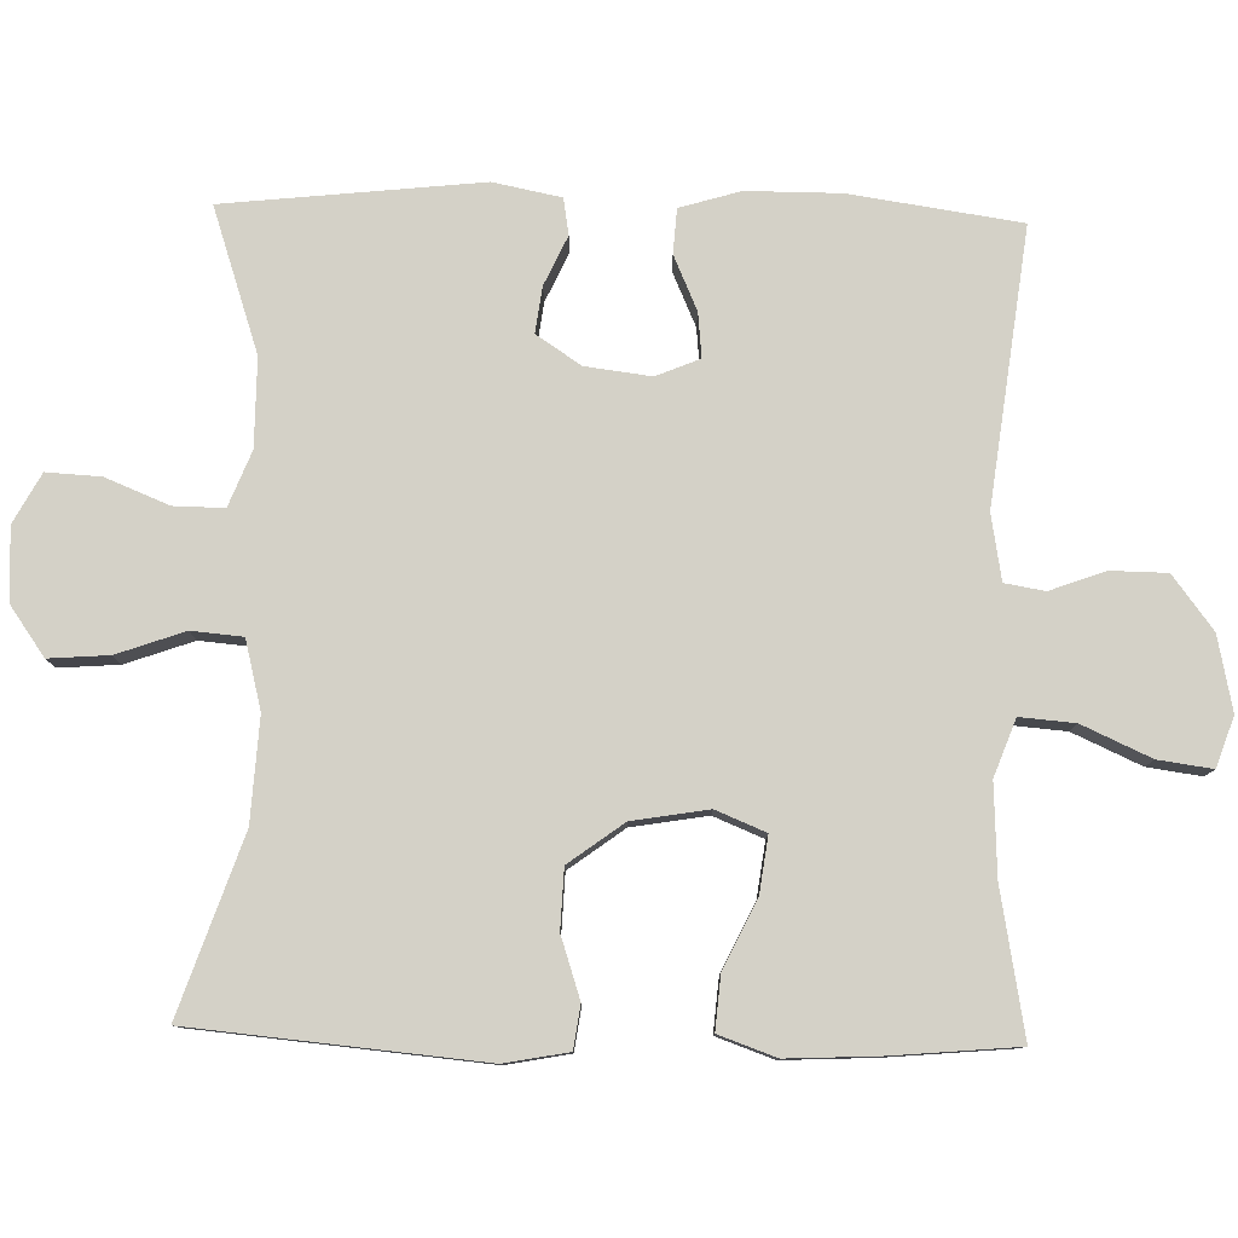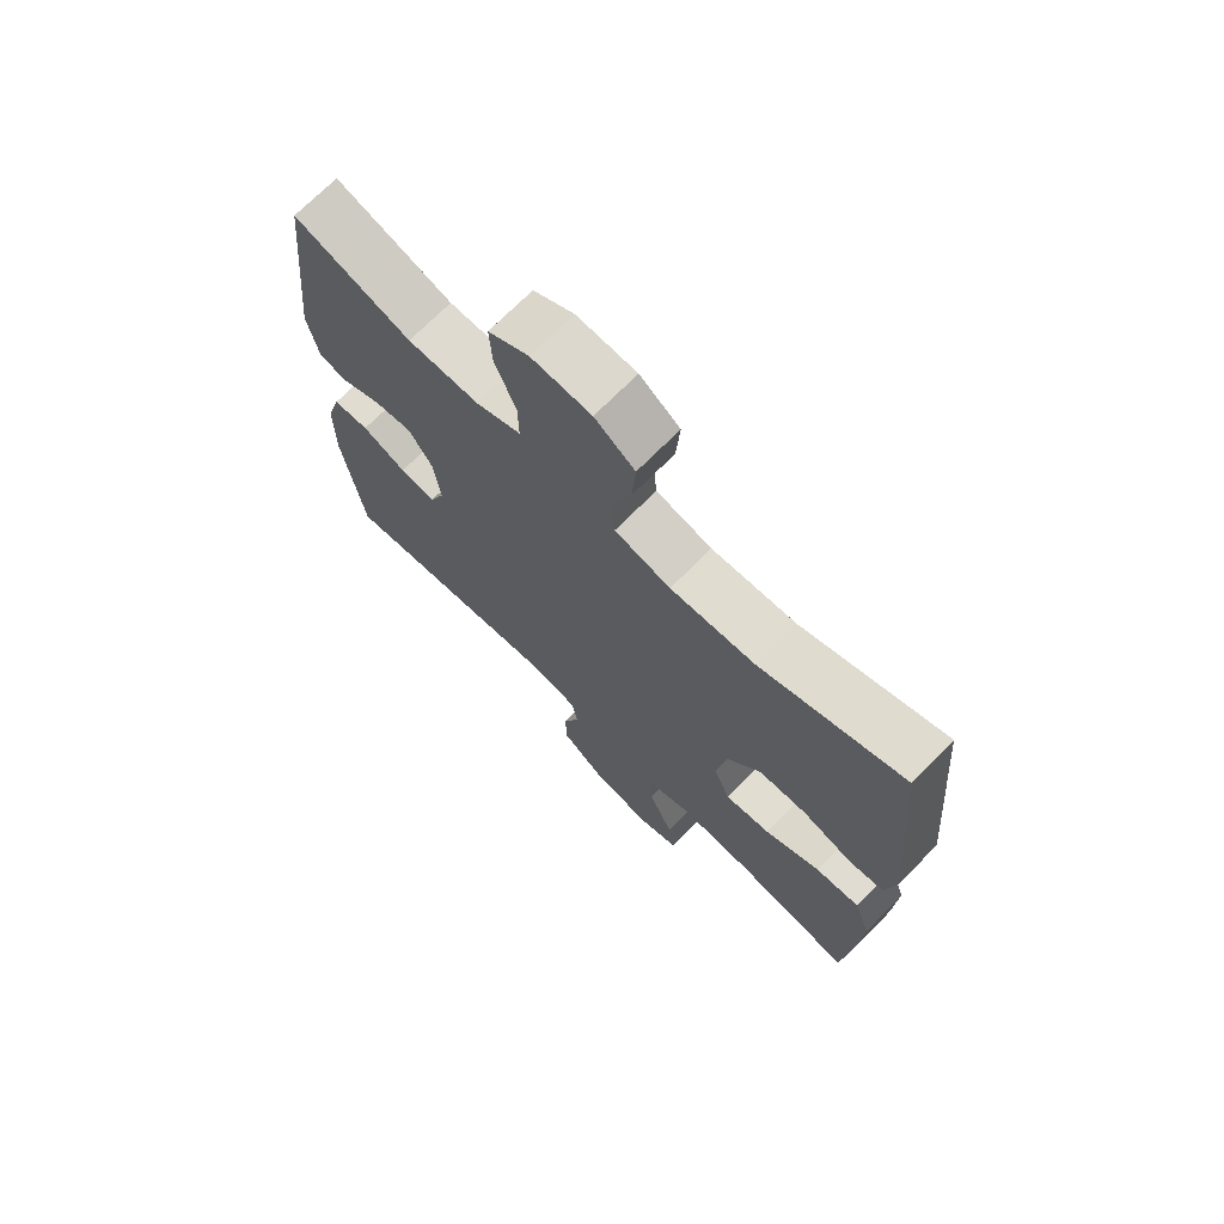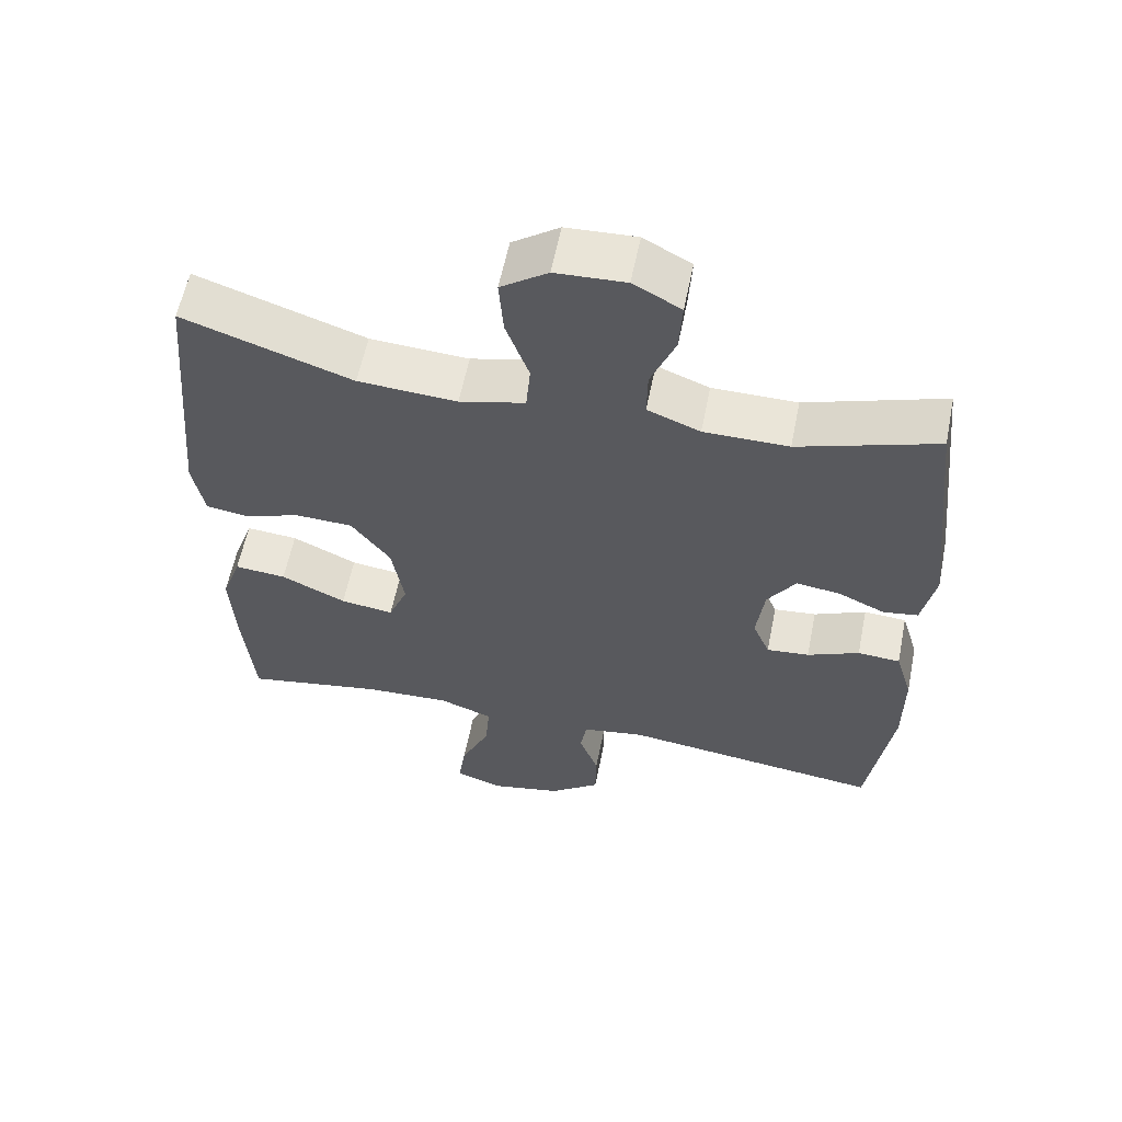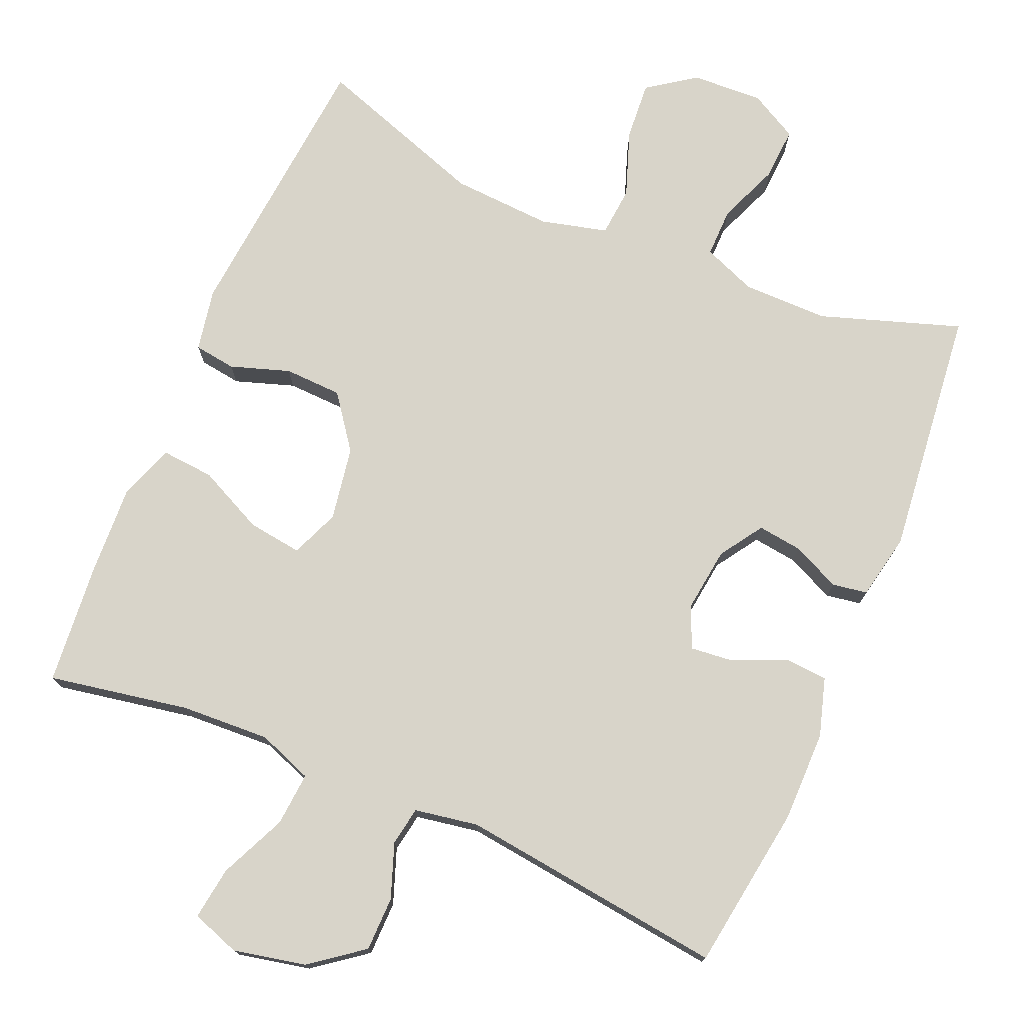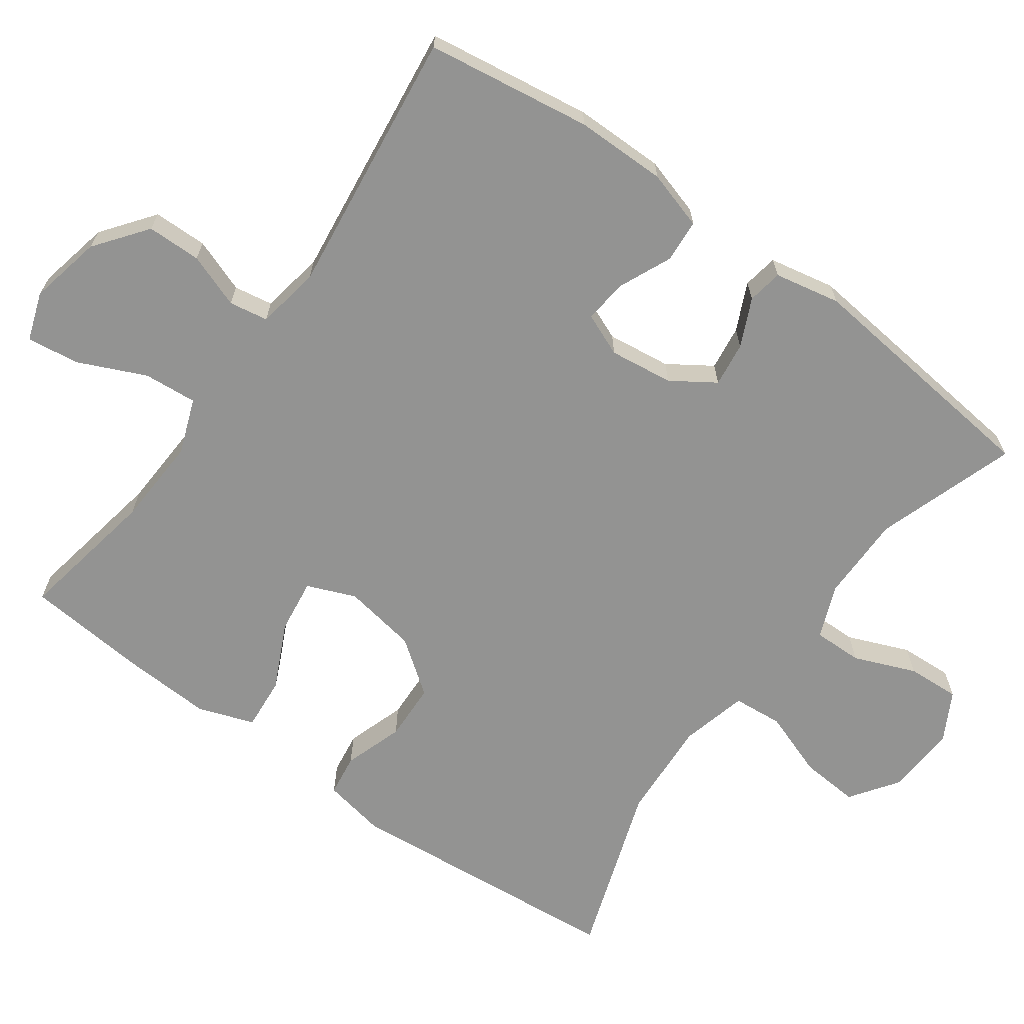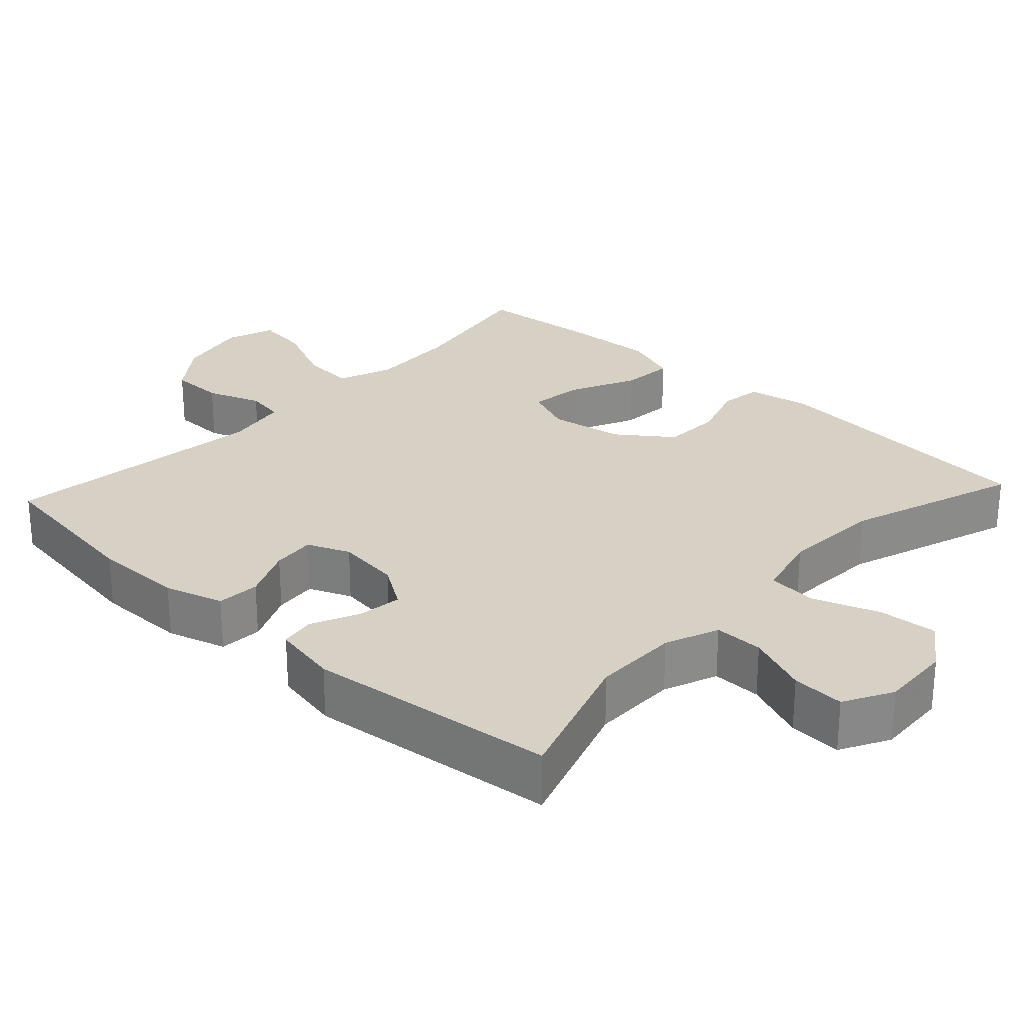
<metadata>
{"format":"obj","ext":"obj","renderer":"f3d","projection":"perspective","resolution":1024,"background":"white","views":[{"elev":79.8,"azim":91.4,"up":"+Y"},{"elev":71.0,"azim":44.6,"up":"+Z"},{"elev":59.3,"azim":-168.6,"up":"+Z"},{"elev":75.1,"azim":-156.9,"up":"+Y"},{"elev":-66.7,"azim":-125.8,"up":"+Y"},{"elev":26.8,"azim":-47.2,"up":"+Y"}]}
</metadata>
<code>
v 0.5 0.07 0.5
v 0.535 0.07 0.115
v 0.519 0.07 0.03
v 0.462 0.07 0.022
v 0.381 0.07 0.049
v 0.302 0.07 0.046
v 0.248 0.07 -0.027
v 0.231 0.07 -0.128
v 0.258 0.07 -0.194
v 0.332 0.07 -0.184
v 0.422 0.07 -0.141
v 0.494 0.07 -0.135
v 0.521 0.07 -0.211
v 0.515 0.07 -0.334
v 0.5 0.07 -0.5
v 0.308 0.07 -0.465
v 0.187 0.07 -0.459
v 0.112 0.07 -0.487
v 0.118 0.07 -0.56
v 0.159 0.07 -0.651
v 0.169 0.07 -0.723
v 0.103 0.07 -0.746
v 0.004 0.07 -0.725
v -0.067 0.07 -0.671
v -0.068 0.07 -0.597
v -0.041 0.07 -0.523
v -0.05 0.07 -0.47
v -0.137 0.07 -0.455
v -0.5 0.07 -0.5
v -0.533 0.07 -0.274
v -0.533 0.07 -0.15
v -0.509 0.07 -0.07
v -0.45 0.07 -0.066
v -0.378 0.07 -0.098
v -0.319 0.07 -0.104
v -0.295 0.07 -0.046
v -0.306 0.07 0.041
v -0.345 0.07 0.1
v -0.406 0.07 0.092
v -0.471 0.07 0.062
v -0.519 0.07 0.07
v -0.537 0.07 0.16
v -0.5 0.07 0.5
v -0.309 0.07 0.436
v -0.192 0.07 0.436
v -0.119 0.07 0.465
v -0.12 0.07 0.532
v -0.154 0.07 0.616
v -0.158 0.07 0.688
v -0.092 0.07 0.724
v 0.005 0.07 0.719
v 0.07 0.07 0.673
v 0.064 0.07 0.593
v 0.032 0.07 0.503
v 0.038 0.07 0.435
v 0.129 0.07 0.412
v 0.266 0.07 0.42
v 0.5 0 0.5
v 0.535 0 0.115
v 0.519 0 0.03
v 0.462 0 0.022
v 0.381 0 0.049
v 0.302 0 0.046
v 0.248 0 -0.027
v 0.231 0 -0.128
v 0.258 0 -0.194
v 0.332 0 -0.184
v 0.422 0 -0.141
v 0.494 0 -0.135
v 0.521 0 -0.211
v 0.515 0 -0.334
v 0.5 0 -0.5
v 0.308 0 -0.465
v 0.187 0 -0.459
v 0.112 0 -0.487
v 0.118 0 -0.56
v 0.159 0 -0.651
v 0.169 0 -0.723
v 0.103 0 -0.746
v 0.004 0 -0.725
v -0.067 0 -0.671
v -0.068 0 -0.597
v -0.041 0 -0.523
v -0.05 0 -0.47
v -0.137 0 -0.455
v -0.5 0 -0.5
v -0.533 0 -0.274
v -0.533 0 -0.15
v -0.509 0 -0.07
v -0.45 0 -0.066
v -0.378 0 -0.098
v -0.319 0 -0.104
v -0.295 0 -0.046
v -0.306 0 0.041
v -0.345 0 0.1
v -0.406 0 0.092
v -0.471 0 0.062
v -0.519 0 0.07
v -0.537 0 0.16
v -0.5 0 0.5
v -0.309 0 0.436
v -0.192 0 0.436
v -0.119 0 0.465
v -0.12 0 0.532
v -0.154 0 0.616
v -0.158 0 0.688
v -0.092 0 0.724
v 0.005 0 0.719
v 0.07 0 0.673
v 0.064 0 0.593
v 0.032 0 0.503
v 0.038 0 0.435
v 0.129 0 0.412
v 0.266 0 0.42
f 51 52 53 54
f 51 54 55
f 50 51 55
f 47 48 49 50
f 46 47 50 55
f 45 46 55 56
f 41 42 43 44
f 39 40 41 44
f 38 39 44 45
f 37 38 45 56
f 31 32 33 34
f 31 34 35
f 28 29 30 31
f 27 28 31 35
f 23 24 25 26
f 23 26 27
f 22 23 27
f 19 20 21 22
f 18 19 22 27
f 17 18 27 35
f 13 14 15 16
f 10 11 12 13
f 9 10 13 16
f 8 9 16 17
f 2 3 4 5
f 57 1 2 5
f 57 5 6
f 36 37 56 57
f 36 57 6 7
f 8 17 35 36
f 7 8 36
f 111 110 109 108
f 112 111 108
f 112 108 107
f 107 106 105 104
f 112 107 104 103
f 113 112 103 102
f 101 100 99 98
f 101 98 97 96
f 102 101 96 95
f 113 102 95 94
f 91 90 89 88
f 92 91 88
f 88 87 86 85
f 92 88 85 84
f 83 82 81 80
f 84 83 80
f 84 80 79
f 79 78 77 76
f 84 79 76 75
f 92 84 75 74
f 73 72 71 70
f 70 69 68 67
f 73 70 67 66
f 74 73 66 65
f 62 61 60 59
f 62 59 58 114
f 63 62 114
f 114 113 94 93
f 64 63 114 93
f 93 92 74 65
f 93 65 64
f 1 58 59 2
f 2 59 60 3
f 3 60 61 4
f 4 61 62 5
f 5 62 63 6
f 6 63 64 7
f 7 64 65 8
f 8 65 66 9
f 9 66 67 10
f 10 67 68 11
f 11 68 69 12
f 12 69 70 13
f 13 70 71 14
f 14 71 72 15
f 15 72 73 16
f 16 73 74 17
f 17 74 75 18
f 18 75 76 19
f 19 76 77 20
f 20 77 78 21
f 21 78 79 22
f 22 79 80 23
f 23 80 81 24
f 24 81 82 25
f 25 82 83 26
f 26 83 84 27
f 27 84 85 28
f 28 85 86 29
f 29 86 87 30
f 30 87 88 31
f 31 88 89 32
f 32 89 90 33
f 33 90 91 34
f 34 91 92 35
f 35 92 93 36
f 36 93 94 37
f 37 94 95 38
f 38 95 96 39
f 39 96 97 40
f 40 97 98 41
f 41 98 99 42
f 42 99 100 43
f 43 100 101 44
f 44 101 102 45
f 45 102 103 46
f 46 103 104 47
f 47 104 105 48
f 48 105 106 49
f 49 106 107 50
f 50 107 108 51
f 51 108 109 52
f 52 109 110 53
f 53 110 111 54
f 54 111 112 55
f 55 112 113 56
f 56 113 114 57
f 57 114 58 1

</code>
